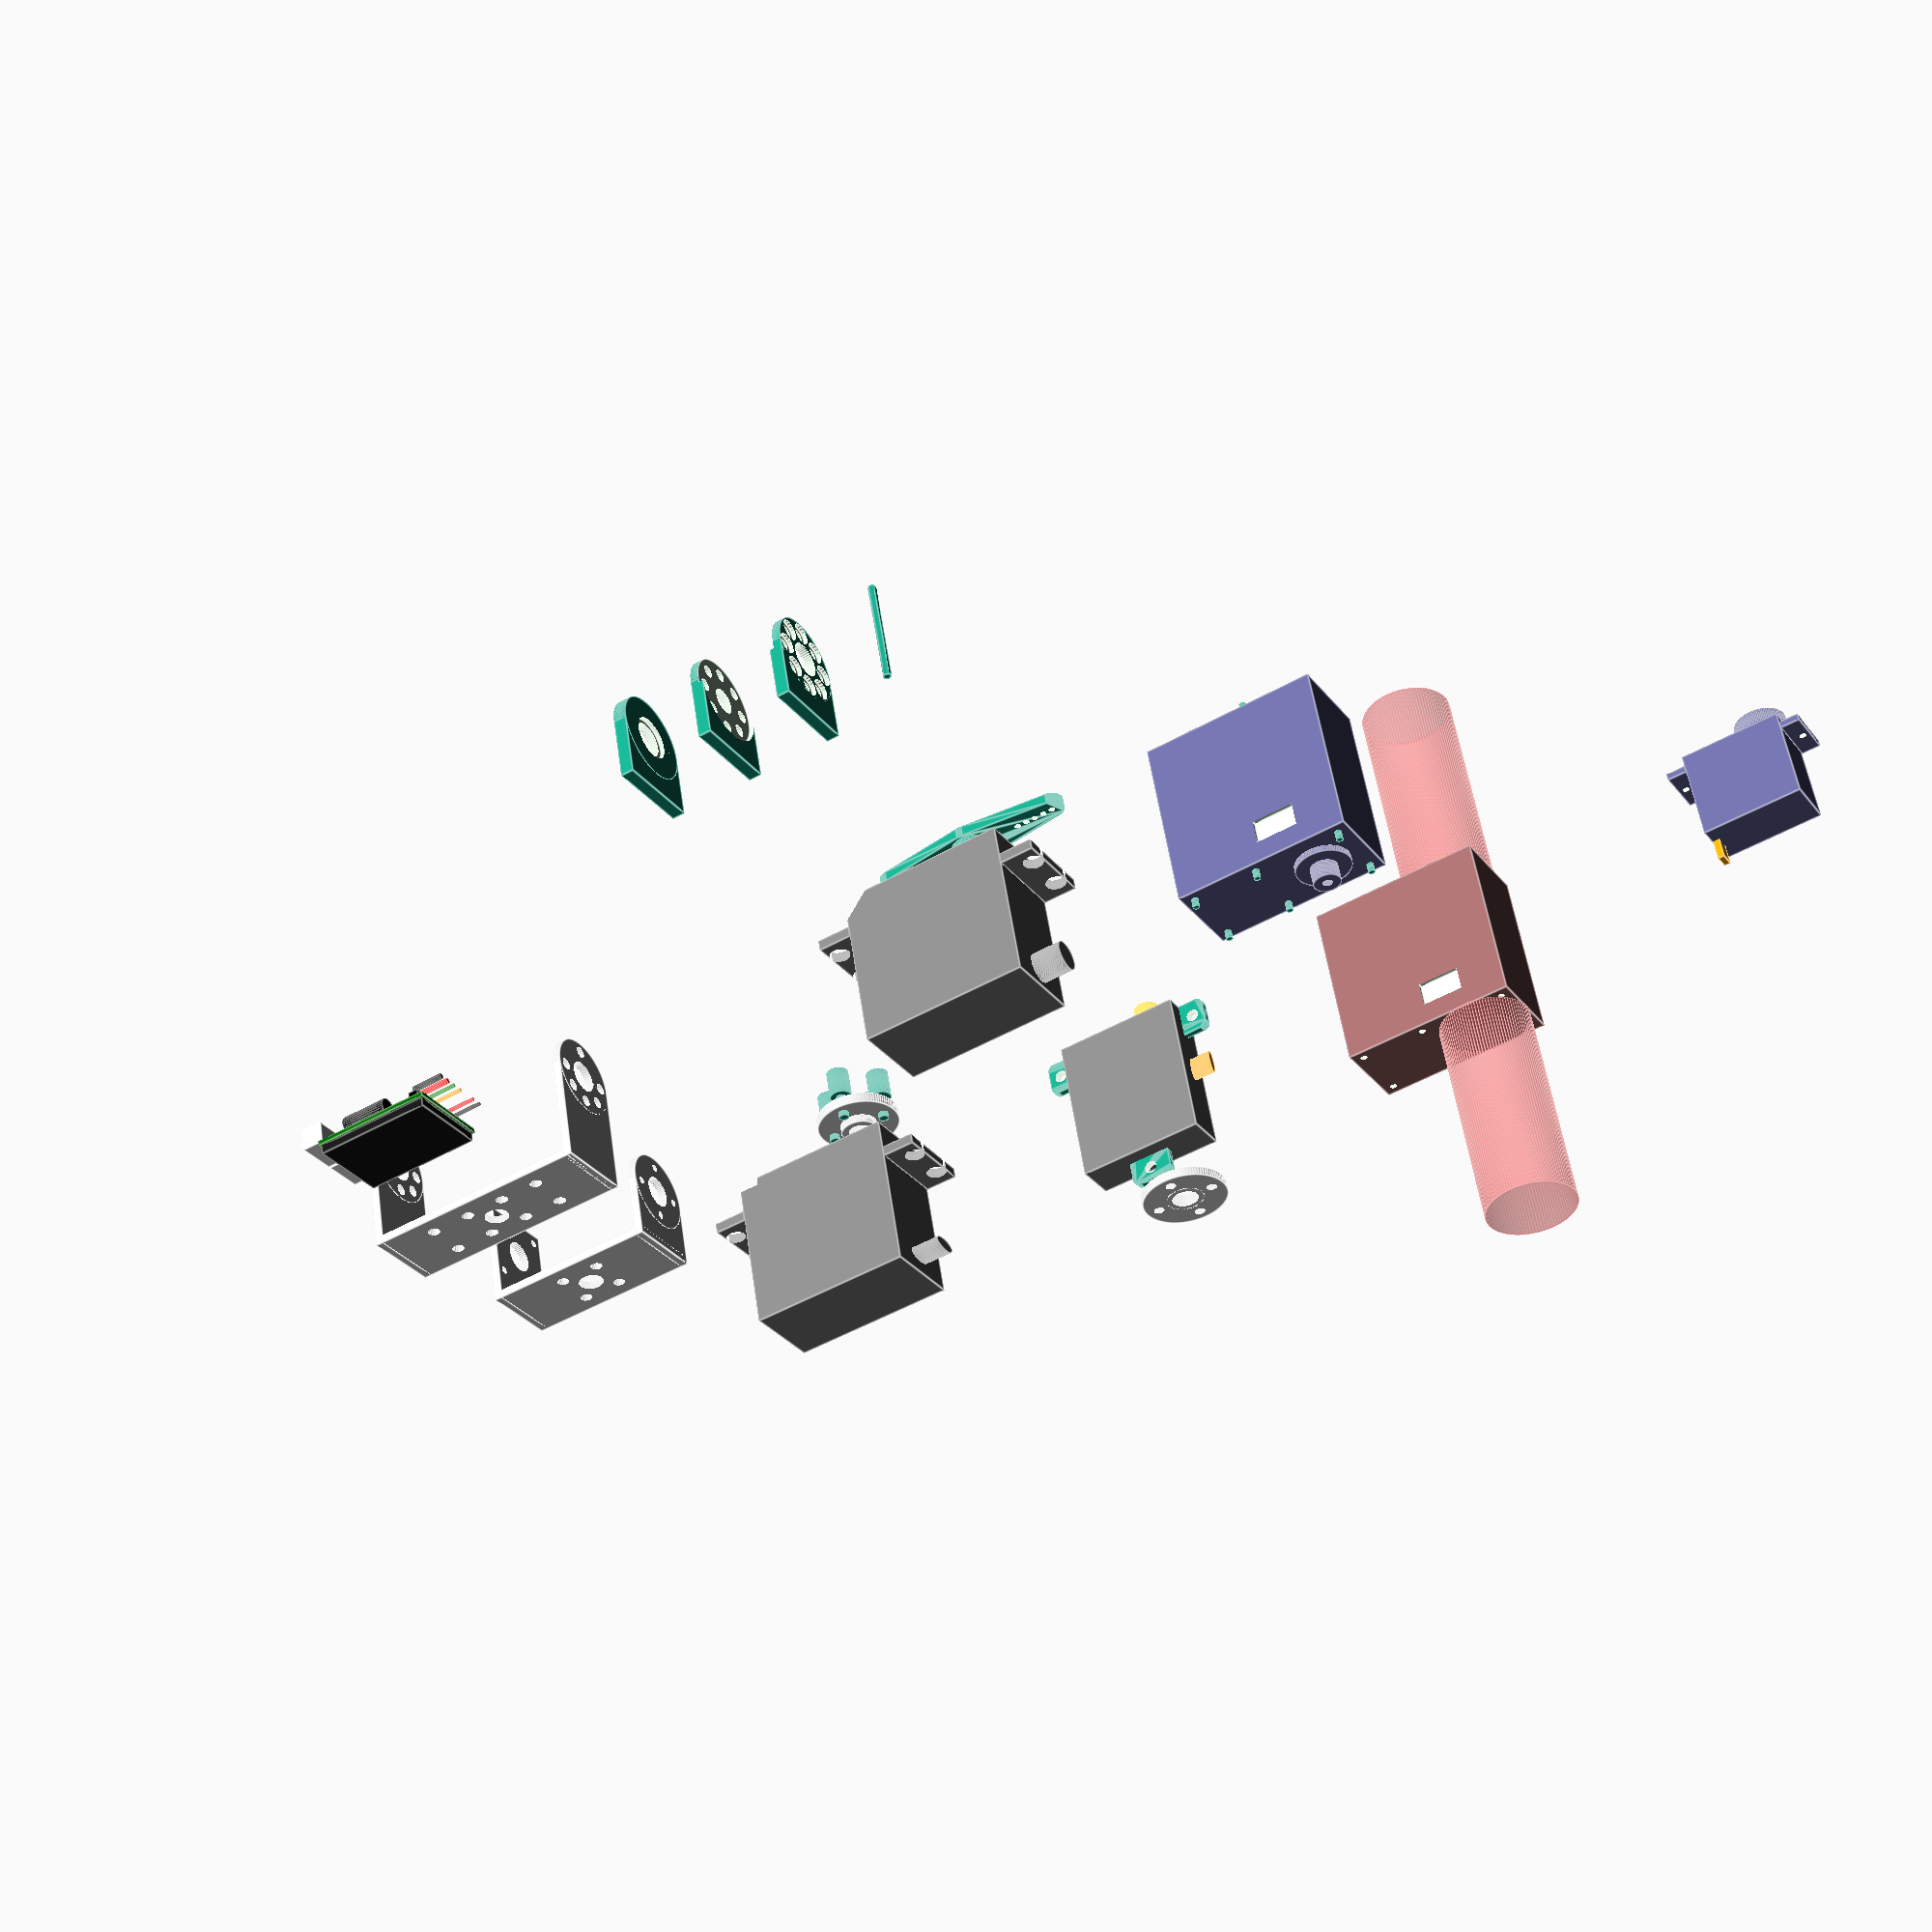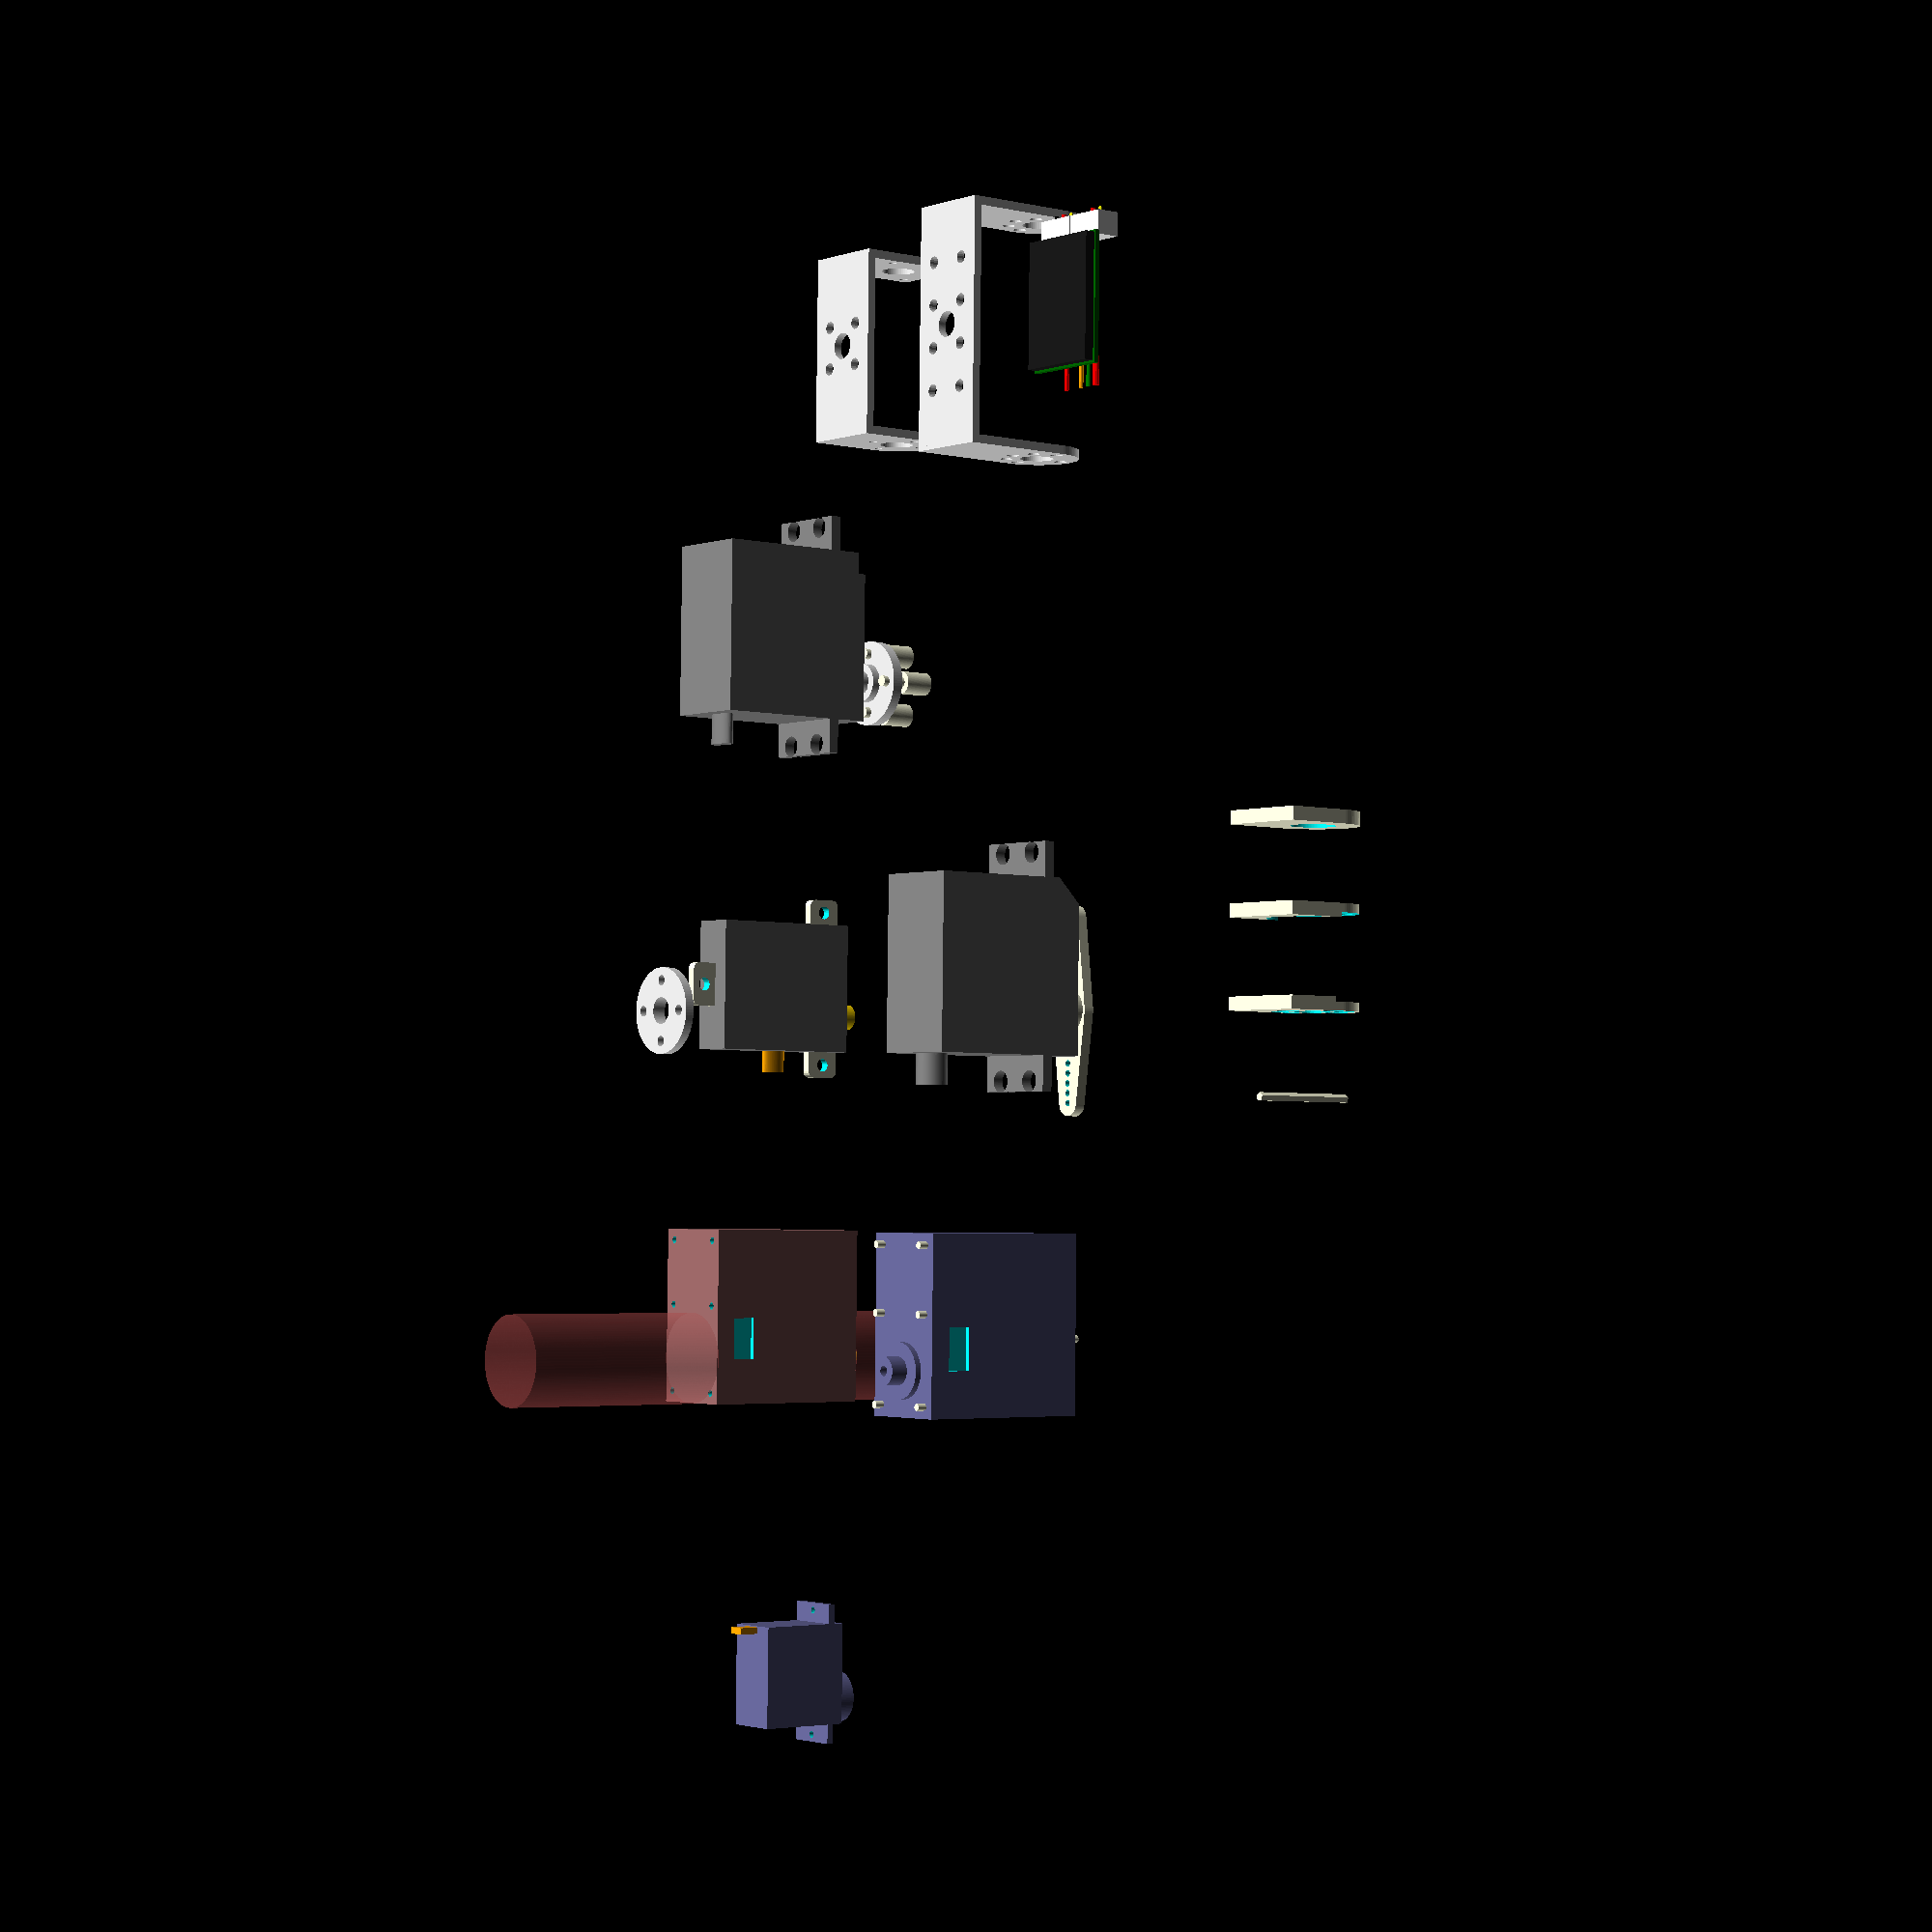
<openscad>
/** feetech-servos.scad
 * 
 * geometry models of several FeeTech model servos, including:
 * FS5113R          - analog continuous rotation servo
 * SCS15            - 15kg cm 7.4V digital bus servo
 * SCS20-360T/TTL   - 20kg cm 7.4V digital bus servo
 * SCS09            - digital bus micro servo 5V (6V? 7.4V ??)
 *
 * All dimensions are in millimeters as measured by hand, 
 * as no datasheet was available. Precision should be around 0.1mm, 
 * but some rounded edges and fine details are not modeled.
 *
 * Body origin is at the servo axis, z=0 is aligned with the top
 * surface of the motor housing (axis extends into +z).
 * Horn origin is at the bottom of the horn, axis at x=y=0.
 *
 * To simplify the design of housings, use extrude_cable_connector > 0
 * and extrude_mounting_screws > 0 with d_mounting_screws set accordingly.
 *
 * 2021.11.14 - add TTLinker board
 * 2021.01.29 - SCS20 extrude_mounting_screws_heads
 * 2020.11.30 - fix SCS20 size (higher than SCS15!)
 * 2020.11.29 - updated brackets
 * 2020.11.23 - add SCS09 micro servo
 * 2020.11.21 - created (based on adafruit feedback servo)
 * 2019.02.18 - origninal adafruit feedback servo 
 *
 * (c) 2019, 2020 fnh, hendrich@informatik.uni-hamburg.de
 */

eps = 0.1;
fn  = 100;

feetech_demo = 1;

if (feetech_demo) {


translate( [  0, 0,   0] )  feetech_wing_servo();
translate( [ 80, 0, 0] )      feetech_standard_servo();
translate( [ 80, 0, 1.5+10] ) rotate( [0,180,0] ) feetech_servo_disc();

// translate( [  0, 0, 0] )   feetech_scs20_servo( extrude_mounting_screws=7, extrude_mounting_screws_heads=22 );
translate( [ -80,  80,   0] )  feetech_scs20_servo();
translate( [ -80,  0,   0] )  feetech_scs15_servo( extrude_21mm_axles=50, extrude_cable_connectors=10 );
translate( [-160,  0,   0] )  feetech_scs09_servo();
translate( [   0,  0, -50] )  feetech_servo_double_end_disc();

translate( [ 160, 0, 0] )  feetech_scs_bracket_small();
translate( [ 160, 40, 0] ) feetech_scs_bracket_big();

translate( [ 0,80,0] )     adafruit_feedback_servo();
translate( [ 0,80,1.5] )   adafruit_feedback_servo_horn();
  
translate( [   0,150,0] )  servo_disc_adapter_plate();
translate( [  -20,150,0] ) cylinder( d=2.0, h=25.0, center=false );
translate( [   20,150,0] ) bottom_axle_adapter_plate( inbus_head_cut_depth = 1, servo_disc_cut_depth = 0.5 );
translate( [   40,150,0] ) bottom_axle_adapter_plate( bore=8.0, rim=1.0, make_m3_bores=0 );
translate( [  160, 80,0] ) ttlinker( hull=1, pin_length=5.0 );
}




/**
 * SCS20 digital  bus servo, double axis
 */
module feetech_scs20_servo(
  extrude_mounting_screws=2, 
  extrude_mounting_screws_heads=0, 
  d_mounting_screws=1.58,
  d_mounting_screws_heads=3.6,
  extrude_cable_connector=0,
  extrude_21mm_axles=0,
  body_color = [0.4,0.4,0.6],
) 
{
   // main housing 
   sx = 40.2;  // total width, including label stickers (main body 40.0)
   sy = 20.1;  // including label stickers, main body more like 20.0
   sz = 40.5;  // higher than SCS15 (!)
   
   sx_axis_rim = 12.5;
   sz_axis_rim = 1.4;
   dx_axis_rim = sx - 30.3;
  
   d_axle = 5.95; // 24T 25T ?
   h_axle = 4.3;

   sx_fins = 8.0; // size of the "mounting fins"
   sy_fins = sy;
   sz_fins = 2.5;
   dx_fins = sx_fins/2;
   dz_fins = -8.7; // from top surface of the body
   dx_fin_holes = (sx_fins - 4.65); // fron fin center!
   dy_fin_holes = (14.8 - 4.8)/2; // outer distance minus hole radius
   dd_fin_holes = 4.8;

   // axle
   color( "gold" )
   translate( [dx_axis_rim,0,-sz/2] )
     translate( [-dx_axis_rim ,0,sz/2+sz_axis_rim] ) 
       difference() {
         cylinder( d=d_axle, h=h_axle, $fn=fn, center= false );
         cylinder( d=2.5,    h=h_axle+eps, $fn=fn, center= false );
       }

   if (extrude_mounting_screws == 0) {
     color( "red" ) 
       translate( [dx_axis_rim+4,0,0] ) rotate( [0,0,90] ) 
         electronics_label( "FeeTECH", letter_size=3 );


     color( [0.95, 0.95, 0.95] ) 
       translate( [dx_axis_rim+8,0,0] ) rotate( [0,0,90] ) 
         electronics_label( "SCS-20", letter_size=2.5 );
   }
  
   translate( [dx_axis_rim,0,-sz/2] )
   {
     // main housing 
     difference() {
       color( body_color )
         cube( size=[sx, sy, sz], center=true );
       
       // side cable connector holes
       // color( "orange" ) 
       translate( [-5,-sy/2, -sz/2+7.5] )
         cube( [9.5, 2.0, 5.5], center=true );
       // color( "orange" ) 
       translate( [-5,+sy/2, -sz/2+7.5] )
         cube( [9.5, 2.0, 5.5], center=true );

     if (extrude_mounting_screws == 0) {
       // mounting screw holes (top)
       for( dy=[-8, +8] ) 
          for( dx=[-10+6.8] )
            translate( [dx, dy, sz/2] )
              cylinder( d=1.58, h=4.0, $fn=20, center=true );
       for( dy=[-7, +7] )
         translate( [sz/2-3-7, dy, sz/2] )
           cylinder( d=1.58, h=4.0, $fn=20, center=true );
       translate( [sz/2-3, 0, sz/2] )
         cylinder( d=1.58, h=4.0, $fn=20, center=true );
      
       // mounting screw holes (bottom), y distance 15, x distance 15 + 20
       for( dy=[-7.5,+7.5] ) {
          for( dx=[-17.5, +2.5, +17.5] )
            translate( [dx, dy,-sz/2] )
              cylinder( d=1.58, h=4.0, $fn=20, center=true );
        }
      }
     } // difference
     
     if (extrude_mounting_screws > 0) {
       // mounting screw holes (top)
       for( dy=[-8, +8] ) 
          for( dx=[-10+6.8] )
            translate( [dx, dy, sz/2] )
              cylinder( d=d_mounting_screws, h=extrude_mounting_screws, $fn=20, center=false );
          
       for( dy=[-7, +7] )
         translate( [sz/2-3-7, dy, sz/2-eps] )
           cylinder( d=d_mounting_screws, h=extrude_mounting_screws+1.4*eps, $fn=20, center=false );
       translate( [sz/2-3, 0, sz/2-eps] )
         cylinder( d=d_mounting_screws, h=extrude_mounting_screws+1.4*eps, $fn=20, center=false );
      
       // mounting screw holes (bottom), y distance 15, x distance 15 + 20
       for( dy=[-7.5,+7.5] ) {
          for( dx=[-17.5, +2.5, +17.5] )
            translate( [dx, dy,-sz/2-extrude_mounting_screws-eps] )
              cylinder( d=d_mounting_screws, h=extrude_mounting_screws+2*eps, $fn=20, center=false );
        }
      }
      
      if (extrude_mounting_screws_heads > 0) {
        // mounting screw holes (top)
        
        for( dy=[-8, +8] ) 
          for( dx=[-10+6.8] )
            translate( [dx, dy, sz/2+extrude_mounting_screws] )
              cylinder( d=d_mounting_screws_heads, h=extrude_mounting_screws_heads+eps, $fn=20, center=false );
      
        // three holes on bottom of front (driving) side
        for( dy=[-7, +7] )
          translate( [sz/2-3-7, dy, sz/2+extrude_mounting_screws-2*eps] )
            cylinder( d=d_mounting_screws_heads, h=extrude_mounting_screws_heads+2.5*eps, $fn=20, center=false );

        translate( [sz/2-3, 0, sz/2+extrude_mounting_screws-2*eps] )
          cylinder( d=d_mounting_screws_heads, h=extrude_mounting_screws_heads+2.5*eps, $fn=20, center=false );
      
        // mounting screw holes (bottom), y distance 15, x distance 15 + 20
        for( dy=[-7.5,+7.5] ) {
          for( dx=[-17.5, +2.5, +17.5] )
            translate( [dx, dy,-sz/2-extrude_mounting_screws-extrude_mounting_screws_heads+eps] )
              cylinder( d=d_mounting_screws_heads, h=extrude_mounting_screws_heads, $fn=20, center=false );
        }
     }


      
      if (extrude_21mm_axles > 0) {
        // 21mm wide extrusions on top and bottom side, aka "servo disc cutouts"
        color( [0.9, 0.4, 0.4, 0.3] ) 
          translate( [-dx_axis_rim,0,sz/2-eps] )
            cylinder( d=21.0, h=extrude_21mm_axles, $fn=fn, center=false ); 
        color( [0.9, 0.4, 0.4, 0.3] ) 
          translate( [-dx_axis_rim,0,-sz/2-extrude_21mm_axles+eps] )
            cylinder( d=21.0, h=extrude_21mm_axles, $fn=fn, center=false ); 
      }
      
      if (extrude_cable_connector > 0) {
       // side cable connector holes
       translate( [-5,-sy/2-extrude_cable_connector/2+eps, -sz/2+7.5] )
         color( "orange" ) 
         cube( [9.5, extrude_cable_connector, 5.5], center=true );
       translate( [-5,+sy/2+extrude_cable_connector/2-eps, -sz/2+7.5] )
         color( "orange" ) 
         cube( [9.5, extrude_cable_connector, 5.5], center=true );
      }

     // axis rim (top)
     color( [0.4,0.4,0.6] ) 
     translate( [-dx_axis_rim ,0,sz/2] ) cylinder( d=sx_axis_rim, h=sz_axis_rim, $fn=fn, center= false );
     
     // axis rim (bottom)
     color( [0.4,0.4,0.6] ) 
     translate( [-dx_axis_rim ,0,-sz/2-sz_axis_rim] ) cylinder( d=sx_axis_rim, h=sz_axis_rim, $fn=fn, center= false );
     
     // axis stub (bottom)
     color( [0.4,0.4,0.6] ) 
     translate( [-dx_axis_rim ,0,-sz/2-sz_axis_rim-4.0] ) 
       difference() {
         cylinder( d=6.2, h=4.0, $fn=fn, center=false );
         translate( [0,0,-eps] )
           cylinder( d=2.3, h=4.0, $fn=fn, center=false );
       }
   }
} // feetech_scs20_servo


/**
 * SCS15 digital bus servo, double axis
 */
module feetech_scs15_servo( 
  d_mounting_screws=1.58,
  d_mounting_screws_heads=3.0,
  extrude_mounting_screws=0, 
  extrude_mounting_screws_heads=0, 
  extrude_cable_connector=0,
  extrude_21mm_axles=0,
  body_color=[0.6,0.4,0.4],
) 
{
   // main housing 
   sx = 40.0;  // total width excluding screw-fins
   sy = 20.1;  // including label stickers, main body more like 20.0
   sz = 40.0;  
   
   sx_axis_rim = 12.5;
   sz_axis_rim = 1.4;
   dx_axis_rim = sx - 30.3;
  
   d_axle = 5.95; // 24T 25T ?
   h_axle = 4.3;

   sx_fins = 8.0; // size of the "mounting fins"
   sy_fins = sy;
   sz_fins = 2.5;
   dx_fins = sx_fins/2;
   dz_fins = -8.7; // from top surface of the body
   dx_fin_holes = (sx_fins - 4.65); // fron fin center!
   dy_fin_holes = (14.8 - 4.8)/2; // outer distance minus hole radius
   dd_fin_holes = 4.8;

   // axle
   color( "gold" )
   translate( [dx_axis_rim,0,-sz/2] )
     translate( [-dx_axis_rim ,0,sz/2+sz_axis_rim] ) 
       difference() {
         cylinder( d=d_axle, h=h_axle, $fn=fn, center= false );
         cylinder( d=2.5,    h=h_axle+eps, $fn=fn, center= false );
       }

   if (extrude_mounting_screws == 0) {
     color( "red" ) 
       translate( [dx_axis_rim+4,0,0] ) rotate( [0,0,90] ) 
         electronics_label( "FeeTECH", letter_size=3 );

     color( [0.95, 0.95, 0.95] ) 
       translate( [dx_axis_rim+8,0,0] ) rotate( [0,0,90] ) 
         electronics_label( "SCS-15", letter_size=2.5 );
   }
  
   translate( [dx_axis_rim,0,-sz/2] )
   {
     // main housing 
     difference() {
       color( body_color )
       cube( size=[sx, sy, sz], center=true );
       
      if (extrude_mounting_screws == 0) {
       // side cable connector holes
       translate( [-5,-sy/2, -sz/2+7.5] )
         cube( [9.5, 2.0, 5.5], center=true );
       translate( [-5,+sy/2, -sz/2+7.5] )
         cube( [9.5, 2.0, 5.5], center=true );
       
       // mounting screw holes (top)
       for( dy=[-8, +8] ) 
          for( dx=[-10+6.8] )
            translate( [dx, dy, sz/2] )
              cylinder( d=1.58, h=4.0, $fn=20, center=true );
       for( dy=[-7, +7] )
         translate( [sz/2-3-7, dy, sz/2] )
           cylinder( d=1.58, h=4.0, $fn=20, center=true );
       translate( [sz/2-3, 0, sz/2] )
         cylinder( d=1.58, h=4.0, $fn=20, center=true );
      
       // mounting screw holes (bottom), y distance 15, x distance 15 + 20
       for( dy=[-7.5,+7.5] ) {
          for( dx=[-17.5, +2.5, +17.5] )
            translate( [dx, dy,-sz/2] )
              cylinder( d=1.58, h=4.0, $fn=20, center=true );
       }
      } // if extrude_mounting_screws
     } // difference
     
     if (extrude_mounting_screws > 0) {
       // mounting screw holes (top)
       for( dy=[-8, +8] ) 
          for( dx=[-10+6.8] )
            translate( [dx, dy, sz/2] )
              cylinder( d=d_mounting_screws, h=extrude_mounting_screws, $fn=20, center=false );
          
       for( dy=[-7, +7] )
         translate( [sz/2-3-7, dy, sz/2-eps] )
           cylinder( d=d_mounting_screws, h=extrude_mounting_screws, $fn=20, center=false );
       translate( [sz/2-3, 0, sz/2-eps] )
         cylinder( d=d_mounting_screws, h=extrude_mounting_screws, $fn=20, center=false );
      
       // mounting screw holes (bottom), y distance 15, x distance 15 + 20
       for( dy=[-7.5,+7.5] ) {
          for( dx=[-17.5, +2.5, +17.5] )
            translate( [dx, dy,-sz/2-extrude_mounting_screws+eps] )
              cylinder( d=d_mounting_screws, h=extrude_mounting_screws, $fn=20, center=false );
        }
     }

     
     if (extrude_21mm_axles > 0) {
       // 21mm wide extrusions on top and bottom side, aka "servo disc cutouts"
       color( [0.9, 0.4, 0.4, 0.3] ) 
         translate( [-dx_axis_rim,0,sz/2-eps] )
           cylinder( d=21.0, h=extrude_21mm_axles, $fn=fn, center=false ); 
       color( [0.9, 0.4, 0.4, 0.3] ) 
         translate( [-dx_axis_rim,0,-sz/2-extrude_21mm_axles+eps] )
            cylinder( d=21.0, h=extrude_21mm_axles, $fn=fn, center=false ); 
     }
     
     if (extrude_cable_connector > 0) {
       // side cable connector holes
       translate( [-5,-sy/2-extrude_cable_connector/2+eps, -sz/2+7.5] )
         color( "orange" )
         cube( [9.5, extrude_cable_connector, 5.5], center=true );
       translate( [-5,+sy/2+extrude_cable_connector/2-eps, -sz/2+7.5] )
         color( "orange" )
         cube( [9.5, extrude_cable_connector, 5.5], center=true );
      }

     // axis rim (top)
     color( [0.6,0.4,0.4] ) 
     translate( [-dx_axis_rim ,0,sz/2] ) cylinder( d=sx_axis_rim, h=sz_axis_rim, $fn=fn, center= false );
     
     // axis rim (bottom)
     color( [0.6,0.4,0.4] ) 
     translate( [-dx_axis_rim ,0,-sz/2-sz_axis_rim] ) cylinder( d=sx_axis_rim, h=sz_axis_rim, $fn=fn, center= false );
     
     // axis stub (bottom)
     color( [0.6,0.4,0.4] ) 
     translate( [-dx_axis_rim ,0,-sz/2-sz_axis_rim-4.0] ) 
       difference() {
         cylinder( d=6.2, h=4.0, $fn=fn, center=false );
         translate( [0,0,-eps] )
           cylinder( d=2.3, h=4.0, $fn=fn, center=false );
       }
   }
} // feetech_scs15_servo


/**
 * SCS09 digital  bus servo, double axis
 */
module feetech_scs09_servo(
  extrude_mounting_screws=0, 
  d_mounting_screws=1.58,
  extrude_cable_connector=2,
) 
{
   // main housing 
   sx = 23.4; // over cable-housing, 23.2 for main body
   sy = 12.4; // 
   sz = 21.6;  
   
   sx_axis_rim = 11.9;
   sz_axis_rim = 3.7;
   dx_axis_rim = 6.0;
  
   d_axle = 4.0; // 24T 25T ?
   h_axle = 2.95;

   sx_fins = 4.5; // size of the "mounting fins"
   sy_fins = sy;
   sz_fins = 1.6;
   dx_fins = sx_fins/2;
   dz_fins = -2.5; // from top surface of the body
  
   dx_fin_holes = 2.8; // fron main body
   dy_fin_holes = 0.0; 
   dd_fin_holes = 1.8;

   // axle
   color( "gold" )
     translate( [dx_axis_rim,0,-sz/2] ) {
       translate( [-dx_axis_rim ,0,sz/2+sz_axis_rim] ) 
         difference() {
           cylinder( d=d_axle, h=h_axle, $fn=fn, center= false );
           cylinder( d=2.5,    h=h_axle+eps, $fn=fn, center= false );
         }
   }

   color( "red" ) 
     translate( [dx_axis_rim+4,0,0] ) rotate( [0,0,90] ) 
       electronics_label( "FeeTECH", letter_size=1.5 );

   color( [0.95, 0.95, 0.95] ) 
     translate( [dx_axis_rim+8,0,0] ) rotate( [0,0,90] ) 
       electronics_label( "SCS-09", letter_size=2.0 );
  
   
   translate( [dx_axis_rim,0,-sz/2] )
   {
     // main housing 
     difference() {
       color( [0.4,0.4,0.6] ) 
       union() {
         // main housing body
         cube( size=[sx, sy, sz], center=true );
         
         // left and right mounting fins
         translate( [-sx/2-sx_fins/2, 0, sz/2+dz_fins-sz_fins/2] )
           cube( size=[sx_fins,sy,sz_fins], center=true );
         translate( [sx/2+sx_fins/2, 0, sz/2+dz_fins-sz_fins/2] )
           cube( size=[sx_fins,sy,sz_fins], center=true );
       }
       
       // mounting screw holes (top)
       for( dx=[-sx/2-dx_fin_holes, sx/2+dx_fin_holes] ) {
         dy_fin_holes = 0.0; // outer distance minus hole radius
         dd_fin_holes = 1.9;
         translate( [dx, 0, sz/2+dz_fins-sz_fins/2] )
           cylinder( d=d_mounting_screws, h=sz_fins+eps, $fn=20, center=true );
       }
          
     } // difference

     if (extrude_mounting_screws > 0) {
       for( dx=[-sx/2-dx_fin_holes, sx/2+dx_fin_holes] ) {
         dy_fin_holes = 0.0; // outer distance minus hole radius
         dd_fin_holes = 1.9;
         translate( [dx, 0, sz/2+dz_fins-sz_fins/2] )
           cylinder( d=d_mounting_screws, h=extrude_mounting_screws, $fn=20, center=true );
       }
     }
      
     // axis rim (top)
     color( [0.4,0.4,0.6] ) 
       translate( [-dx_axis_rim ,0,sz/2] ) cylinder( d=sx_axis_rim, h=sz_axis_rim, $fn=fn, center= false );
     
    }
   
  if (extrude_cable_connector > 0) {
    translate( [dx_axis_rim,0,-sz/2] )
      // bottom cable 
       color( "orange" )
       translate( [sx/2-1,0, -sz/2-extrude_cable_connector] )
         cube( [1.5, 3.72, 5.5], center=true );
  }

  
} // feetech_scs09_servo




/**
 * simplified model (without rounded corners / bevels)
 */
module feetech_scs_bracket_small()
{
  color( [0.9, 0.9, 0.9] ) {
    // bottom/connecting plate
    difference() {
      translate( [0,0,1] )
        cube( [44, 20, 2], center=true ); 
      cylinder( d=6.2, h=5, $fn=fn, center=true );
      
      // xy distance: 10 mm, 45 deg: d=14.4, r=7.0 datasheet (measured 7.2)
      for( theta=[0,90,180,270] ) {
        rotate( [0,0,theta+45] ) translate( [7.0,0,0] ) 
          cylinder( d=3.0, h=5, $fn=20, center=true );
      }
    }
    // rectangular side plate (connects to bottom side of servo)
    translate( [21, 0, 26.8/2] )
      difference() {
        cube( [2, 20, 26.8], center=true ); 

        translate( [0,0,26.8/2-10.2] ) 
          rotate( [0,90,0] ) 
            cylinder( d=8.0, h=4.0, $fn=50, center=true );
        
        // 2x2 array of thin bores d=2.0 on bottom side of the servo
        translate( [0,0,26.8/2-10.2] ) 
        for( dy=[-7.5,+7.5] )
          for( dz=[-7.5, +7.5] )
            translate( [0, dy, dz] ) rotate( [0,90,0] ) 
              cylinder( d=2.0, h=5, $fn=20, center=true );
      }
    // rounded side plate (connects to small bores on top side of servo) 
    translate( [-21, 0, 26.8/2] )
      difference() {
        union() {
          // cube( [2, 20, 26.8], center=true ); 
          translate( [0,0,-26.8/2+(26.8-10.2)*0.5] ) 
            cube( [2, 20, 26.8-10.2], center=true );
          
          translate( [0,0,26.8/2-10.2] ) 
            rotate( [0,90,0] ) 
            cylinder( d=20, h=2.0, $fn=fn, center=true );
        }

        translate( [0,0,26.8/2-10.2] ) 
          rotate( [0,90,0] ) 
            cylinder( d=8.0, h=4.0, $fn=50, center=true );

        // 4 small bores (d=2.0) for mounting screws on top side of servo
        translate( [0,0,26.8/2-10.2] ) 
        for( theta=[0,90,180,270] )
          rotate( [theta,0,0] ) translate( [0, 0, 7.0] )
            rotate( [0,90,0] ) 
              cylinder( d=2.0, h=5, $fn=20, center=true );
      }
  }
}


/**
 * simplified model (without rounded corners / bevels)
 */
module feetech_scs_bracket_big()
{
  color( [0.9, 0.9, 0.9] ) {
    // bottom/connecting part
    difference() {
      translate( [0,0,1] )
        cube( [55.3, 20, 2], center=true ); 
      
      cylinder( d=6.0, h=5, $fn=fn, center=true );
      
      // xy distance 10mm, diagonal d=14.4 r=7.2
      for( dx=[-15, -5, +5, +15] )
        for( dy=[-5, +5] )
          translate( [dx, dy, 0] )
            cylinder( d=3.0, h=5, $fn=20, center=true );
    }

    // sides
    for( dx=[-55.3/2, +55.3/2] ) {
      translate( [dx, 0, 0] ) 
      difference() {
        z_bore_center = 23.4 + 8.0/2; // 8mm bore
        union() {
          translate( [0,0, z_bore_center/2] ) 
            cube( [2, 20, z_bore_center], center=true );
          translate( [0, 0, z_bore_center] ) 
            rotate( [0,90,0] ) 
              cylinder( d=20, h=2.0, $fn=fn, center=true );
        }

        translate( [0, 0, z_bore_center] ) 
          rotate( [0,90,0] ) 
            cylinder( d=8.0, h=4.0, $fn=50, center=true );

        translate( [0,0, z_bore_center] ) 
        for( theta=[0,90,135,180,225,270] )
          rotate( [theta,0,0] ) 
            translate( [0, 0, 7.2] )
              rotate( [0,90,0] ) 
                cylinder( d=3.0, h=5, $fn=20, center=true );
      }
    }
  }
} // feetech_servo_bracket_big


module feetech_standard_servo() 
{
     // main housing 
   sx = 39.8; // total width excluding screw-fins
   sy = 20.06; // bottom plate, main body more like 20.0
   sz = 38.7;  
   
   sx_axis_rim = 12.5;
   sz_axis_rim = 0.5;
   dx_axis_rim = sx - 30.3;
  
   d_axle = 5.95; // 24T 25T ?
   h_axle = 4.5;

   sx_fins = 8.0; // size of the "mounting fins"
   sy_fins = sy;
   sz_fins = 2.5;
   dx_fins = sx_fins/2;
   dz_fins = -8.7; // from top surface of the body
   dx_fin_holes = (sx_fins - 4.65); // fron fin center!
   dy_fin_holes = (14.8 - 4.8)/2; // outer distance minus hole radius
   dd_fin_holes = 4.8;

   // axle
   color( "gold" )
   translate( [dx_axis_rim,0,-sz/2] )
     translate( [-dx_axis_rim ,0,sz/2+sz_axis_rim] ) 
       difference() {
         cylinder( d=d_axle, h=h_axle, $fn=fn, center= false );
         cylinder( d=2.5,    h=h_axle+eps, $fn=fn, center= false );
       }

   color( "red" ) 
     translate( [dx_axis_rim+4,0,0] ) rotate( [0,0,90] ) 
       electronics_label( "FeeTECH", letter_size=3 );

   color( [0.95, 0.95, 0.95] ) 
     translate( [dx_axis_rim+8,0,0] ) rotate( [0,0,90] ) 
       electronics_label( "FS5113R", letter_size=2.5 );
  
   color( [0.5,0.5,0.5] ) 
   translate( [dx_axis_rim,0,-sz/2] )
   union() {
     // main housing with one diagonal edge
     difference() {
       cube( size=[sx, sy, sz], center=true );
       translate( [sx/2, 0, sz/2] ) rotate( [0,0,0] )
         cube( size=[10,sy+eps,4], center=true );
     }
     // axis rim
     translate( [-dx_axis_rim ,0,sz/2] ) cylinder( d=sx_axis_rim, h=sz_axis_rim, $fn=fn, center= false );
     
     
     // left mounting fins
     translate( [-dx_fins-sx/2, 0, sz/2+dz_fins] )
       difference() {
         cube( size=[sx_fins, sy_fins, sz_fins], center=true );
         translate( [-dx_fin_holes/2, -dy_fin_holes, -sz_fins/2-eps] )
           cylinder( d=dd_fin_holes, h=sz_fins+2*eps, $fn=fn, center=false );
         translate( [-dx_fin_holes/2, +dy_fin_holes, -sz_fins/2-eps] )
           cylinder( d=dd_fin_holes, h=sz_fins+2*eps, $fn=fn, center=false );
     }
     // right mounting fins
     translate( [+dx_fins+sx/2, 0, sz/2+dz_fins] )
       difference() {
         cube( size=[sx_fins, sy_fins, sz_fins], center=true );
         translate( [dx_fin_holes/2, -dy_fin_holes, -sz_fins/2-eps] )
           cylinder( d=dd_fin_holes, h=sz_fins+2*eps, $fn=fn, center=false );
         translate( [dx_fin_holes/2, +dy_fin_holes, -sz_fins/2-eps] )
           cylinder( d=dd_fin_holes, h=sz_fins+2*eps, $fn=fn, center=false );
     }
     // cable outlet, simplified as a (too thick) cylinder
     translate( [-sx/2,0,-sz/2+5.0] ) 
       scale( [1,1,0.5] ) 
         rotate( [0,-90,0] ) 
           cylinder( d=7, h=7, $fn=fn, center=false );
   }
} // feetech_standard_servo


module feetech_wing_servo() 
{
     // main housing 
   sx = 29.9; // total width excluding screw-fins
   sy = 10.0; // bottom plate, main body more like 20.0
   sz = 35.5;  

   sx_axis_rim = 0; // 30-23.4;
   sz_axis_rim = 0.5;
   dx_axis_rim = sx - 23.4;

  
   d_axle = 5.95; // 24T 25T ?
   h_axle = 3.5;

   sx_fins = 8.0; // size of the "mounting fins"
   sy_fins = sy;
   sz_fins = 2.5;
   dx_fins = sx_fins/2;
   dz_fins = -8.7; // from top surface of the body
   dx_fin_holes = (sx_fins - 4.65); // fron fin center!
   dy_fin_holes = (14.8 - 4.8)/2; // outer distance minus hole radius
   dd_fin_holes = 4.8;


   // axle
   color( "gold" )
   translate( [dx_axis_rim,0,-sz/2] )
     translate( [-dx_axis_rim ,0,sz/2+sz_axis_rim] ) 
       difference() {
         cylinder( d=d_axle, h=h_axle, $fn=fn, center= false );
         cylinder( d=2.5,    h=h_axle+eps, $fn=fn, center= false );
       }

   color( "red" ) 
     translate( [dx_axis_rim+3,2,0] ) rotate( [0,0,0] ) 
       electronics_label( "FeeTECH", letter_size=2 );

   color( [0.95, 0.95, 0.95] ) 
     translate( [dx_axis_rim+3,-2,0] ) rotate( [0,0,0] ) 
       electronics_label( "FT3325M", letter_size=2 );
  
   translate( [dx_axis_rim,0,-sz/2] )
   union() {
     // main housing 
     difference() {
       color( [0.5,0.5,0.5] ) 
       cube( size=[sx, sy, sz], center=true );
     }
     // axis rim
     translate( [-dx_axis_rim ,0,sz/2] ) cylinder( d=sx_axis_rim, h=sz_axis_rim, $fn=fn, center= false );

     // cable outlet, simplified as a (too thick) cylinder
     color( "orange" ) 
     translate( [-sx/2,0,0] ) 
       scale( [1,0.4,1] ) 
         rotate( [0,-90,0] ) 
           cylinder( d=6, h=5, $fn=fn, center=false );
   }

   // upper mounting fins (together)
   translate( [dx_axis_rim, 0, -4-eps] ) rotate( [90,0,0] ) 
   difference() {
     hull() {
       rr = 1.5;
       for( dx = [ -42/2+rr, +42/2-rr ] )
         for( dy = [ -4+rr, +4-rr ] ) 
           translate( [dx,dy,0] ) cylinder( r=rr, h=2+eps, center=true, $fn=20 );
     }
     // M3 bores
     for( ddx = [-36/2, 36/2 ] ) 
       translate( [ ddx, 0, 0] ) cylinder( d=3, h=2+1, center=true, $fn=30 );
   }

   // bottom mounting fin
   translate( [dx_axis_rim, 0, -sz-3-eps] ) rotate( [90,0,0] ) 
   difference() {
     hull() {
       rr = 1.5;
       for( dx = [ -5+rr, +5-rr ] )
         for( dy = [ -3+rr, +3 ] ) 
           translate( [dx,dy,0] ) cylinder( r=rr, h=2+eps, center=true, $fn=20 );
     }
     // M3 bores
     translate( [ 0, 0, 0] ) cylinder( d=3, h=2+1, center=true, $fn=30 );
   }


} // feetech_wing_servo




/**
 * servo horn/aluminium disc delivered with SCS15/SCS20 servos:
 * outer diameter 20.0mm, main plate height 2.5mm, total height 4.5mm,
 * four M2.5 bores spaced 90 degrees, radius 7.0mm.
 */
module feetech_servo_disc( 
  extrude_screws_length=10,     // M2.5 bore length
  extrude_screws_head=[2,7,5.4]  // distance to front, length, diameter
)
{
  color( [0.9, 0.9, 0.9] ) 
  difference() {
    union() {
      cylinder( d=20.0, h=2.50, $fn=fn, center=false );
      translate( [0,0,2.5] )
        cylinder( d=9.0, h=2.0, $fn=fn, center=false );
    }
    translate( [0,0,0.5] )
      cylinder( d=5.5, h=4.1+eps, $fn=fn, center=false );
    translate( [0,0,-eps] )
      cylinder( d=3.2, h=4.7, $fn=fn, center=false );

    for( theta=[0,90,180,270] ) {
      rotate( [0,0,theta] ) 
        translate( [7.0,0,-eps] )
          cylinder( d=2.5, h=2.7, $fn=fn, center=false );
    }
  } // difference
    
  if (extrude_screws_length > 0) { 
    for( theta=[0,90,180,270] ) {
      rotate( [0,0,theta] ) 
        translate( [7.0,0,2-extrude_screws_length-eps] )
          cylinder( d=2.5, h=extrude_screws_length+2, $fn=fn, center=false );
    }
  }
  if (len(extrude_screws_head) == 3) {
    for( theta=[0,90,180,270] ) {
      rotate( [0,0,theta] ) 
        translate( [7.0,0,-extrude_screws_head[0]-extrude_screws_head[1]-eps] )
          cylinder( d=extrude_screws_head[2], h=extrude_screws_head[1], $fn=fn, center=false );
    }
    
  }
    
    
}


/**
 * the free-turning joint for the bottom-end of the SCS servos;
 * outer diameter 20mm, axle bore 6.1mm, disc thickness 2.1mm.
 * Inner rim has outer diameter 9.0mm, height 1.1 mm,
 * four M2.5 bores spaced 90 degrees, radius 7.0mm.
 */
module feetech_servo_double_end_disc(
  d_disk = 20.0,
  d_axle =  6.2,
  d_ring =  9.0,
  h_disk =  2.1,
  h_disk_offset = 1.0,
  h_ring =  1.1,
) 
{
  color( [0.9, 0.9, 0.9] ) 
  difference() {
    union() {
      cylinder( d=d_disk, h=h_disk, $fn=fn, center=false );
      translate( [0,0,0] ) 
        cylinder( d=d_ring, h=h_disk+h_ring, $fn=fn, center=false );
    }
    
    translate( [0,0,-eps] )
      cylinder( d=d_axle, h=h_disk+h_ring+2*eps, $fn=fn, center=false );

    // screw bore xy-distance 10.0mm, diagonal 14.4mm, radius 7.0mm
    for( theta=[0,90,180,270] ) {
      rotate( [0,0,theta] ) 
        translate( [7.0,0,-eps] )
          cylinder( d=2.5, h=h_disk+2*eps, $fn=fn, center=false );
    }
  }  
}






/**
 * generic adapter plate for FeeTech SCS servo 25T discs (d=20mm),
 * with 8 screw bores (spaced 45 degrees) around axle,
 * given plate thickness and overall height. Axle is at (height-10) mm.
 * Optionally, inbus screw head cavities are cut into the plate.
 */
module servo_disc_adapter_plate(
  thickness = 3.0, // overall thickness of plate
  height = 25.0,
  inbus_head_cut_depth = 1, // optional cavities for M3 inbus screws
  servo_disc_cut_depth = 0.5, // optional drive side cutout for disc
  servo_disc_cut_diameter = 20.0+0.5,
)
{
  if (height < 25.0) 
    echo( "WARNING: servo_disc_adapter_plate height too small: ", height );
  
  if ((thickness - inbus_head_cut_depth - servo_disc_cut_depth) < 1.0) 
    echo( "WARNING: servo_disc_adapter_plate thickness (after cutting) too small",
           thickness - inbus_head_cut_depth + servo_disc_cut_depth );
  

  z_bore_center = height-10.0; // 8mm bore
  
  // cylinder( d=1, h=100, center=true );
  difference() {
    union() {
      translate( [0,0, z_bore_center/2] ) 
        cube( [thickness, 20, z_bore_center], center=true );
      translate( [0, 0, z_bore_center] ) 
        rotate( [0,90,0] ) 
          cylinder( d=20, h=thickness, $fn=fn, center=true );
    }

    translate( [0, 0, z_bore_center] ) 
      rotate( [0,90,0] ) 
        cylinder( d=8.0, h=thickness+1.0, $fn=50, center=true );
    
    if (servo_disc_cut_depth > 0) {
      translate( [thickness/2-servo_disc_cut_depth, 0, z_bore_center] )
        rotate( [0,90,0] ) 
          cylinder( d=servo_disc_cut_diameter, h=2*servo_disc_cut_depth+eps, $fn=fn, center=true );
    }

    translate( [0,0, z_bore_center] ) {
      // for( theta=[0,90,135,180,225,270] ) { // feetech bracket has 6 bores only
      for( theta=[0,45,90,135,180,225,270,315] ) {
        rotate( [theta,0,0] ) 
          translate( [0, 0, 7.2] )
            rotate( [0,90,0] ) 
              cylinder( d=3.0, h=thickness+1, $fn=20, center=true );
        if (inbus_head_cut_depth > 0) {
          rotate( [theta,0,0] ) 
            translate( [-thickness/2-eps, 0, 7.2] )
              rotate( [0,90,0] ) 
                cylinder( d=5.0, h=inbus_head_cut_depth, $fn=20, center=false );
        } // if
      } // for
    } // translate
    
  } // difference
}


/**
 * generic adapter plate for FeeTech SCS servo bottom axle
 * with given plate thickness and overall height. Axle is at (height-10) mm.
 * Use increased bore (default 6.0mm) when mounting distance rings or
 * ball bearings w/o rim.
 */
module bottom_axle_adapter_plate(
  thickness = 3.0, // overall thickness of plate
  height = 25.0,
  make_m3_bores = 1,
  inbus_head_cut_depth = 0, // optional cavities for M3 inbus screws
  servo_disc_cut_depth = 0, // optional drive side cutout for disc
  bore = 6.0,
  rim = 1.0
)
{
  if (height < 25.0) 
    echo( "WARNING: bottom_axle_adapter_plate height too small: ", height );
  
  if (thickness < 1.0) 
    echo( "WARNING: servo_disc_adapter_plate thickness (after cutting) too small",
           thickness );

  z_bore_center = height-10.0; // 6mm bore
  
  difference() {
    union() {
      translate( [0,0, z_bore_center/2] ) 
        cube( [thickness, 20, z_bore_center], center=true );
      translate( [0, 0, z_bore_center] ) 
        rotate( [0,90,0] ) 
          cylinder( d=20, h=thickness, $fn=fn, center=true );
    }

    translate( [0, 0, z_bore_center] ) 
      rotate( [0,90,0] ) 
        cylinder( d=bore, h=thickness+1.0, $fn=fn, center=true );
    
    if (rim > 0) {
      translate( [-thickness/2-eps, 0, z_bore_center] ) 
        rotate( [0,90,0] ) 
          cylinder( d=bore+2*rim, h=rim, $fn=fn, center=false );
    }
    
    if (servo_disc_cut_depth > 0) {
      translate( [-thickness/2+servo_disc_cut_depth, 0, z_bore_center] )
        rotate( [0,90,0] ) 
          cylinder( d=20+eps, h=2*servo_disc_cut_depth+eps, $fn=fn, center=true );
    }

    if (make_m3_bores == 1) 
    translate( [0,0, z_bore_center] ) {
      // for( theta=[0,90,135,180,225,270] ) { // feetech bracket has 6 bores only
      for( theta=[0,45,90,135,180,225,270,315] ) {
        rotate( [theta,0,0] ) 
          translate( [0, 0, 7.2] )
            rotate( [0,90,0] ) 
              cylinder( d=3.0, h=thickness+1, $fn=20, center=true );
        if (inbus_head_cut_depth > 0) {
          rotate( [theta,0,0] ) 
            translate( [thickness/2-inbus_head_cut_depth+eps, 0, 7.2] )
              rotate( [0,90,0] ) 
                cylinder( d=5.0, h=inbus_head_cut_depth, $fn=20, center=false );
        } // if
      } // for
    } // translate
    
  } // difference
}

 
 
module adafruit_feedback_servo()
{
   // main housing 
   sx = 39.5; // total width excluding screw-fins
   sy = 19.6; // bottom plate, main body more like 19.5
   sz = 38.5;  
   
   sx_axis_rim = 11.8;
   sz_axis_rim = 1.0;
   dx_axis_rim = sx - 30.3;

   sx_fins = 8.0; // size of the "mounting fins"
   sy_fins = sy;
   sz_fins = 2.5;
   dx_fins = sx_fins/2;
   dz_fins = -8.7; // from top surface of the body
   dx_fin_holes = (sx_fins - 4.65); // fron fin center!
   dy_fin_holes = (14.8 - 4.8)/2; // outer distance minus hole radius
   dd_fin_holes = 4.8;
  
   color( [0.5,0.5,0.5] ) 
   translate( [dx_axis_rim,0,-sz/2] )
   union() {
     // main housing with one diagonal edge
     difference() {
       cube( size=[sx, sy, sz], center=true );
       translate( [sx/2, 0, sz/2] ) rotate( [0,45,0] )
         cube( size=[10,sy+eps,8], center=true );
     }
     // axis rim
     translate( [-dx_axis_rim ,0,sz/2] ) cylinder( d=sx_axis_rim, h=sz_axis_rim, $fn=fn, center= false );
     
     // left mounting fins
     translate( [-dx_fins-sx/2, 0, sz/2+dz_fins] )
       difference() {
         cube( size=[sx_fins, sy_fins, sz_fins], center=true );
         translate( [-dx_fin_holes/2, -dy_fin_holes, -sz_fins/2-eps] )
           cylinder( d=dd_fin_holes, h=sz_fins+2*eps, $fn=fn, center=false );
         translate( [-dx_fin_holes/2, +dy_fin_holes, -sz_fins/2-eps] )
           cylinder( d=dd_fin_holes, h=sz_fins+2*eps, $fn=fn, center=false );
     }
     // right mounting fins
     translate( [+dx_fins+sx/2, 0, sz/2+dz_fins] )
       difference() {
         cube( size=[sx_fins, sy_fins, sz_fins], center=true );
         translate( [dx_fin_holes/2, -dy_fin_holes, -sz_fins/2-eps] )
           cylinder( d=dd_fin_holes, h=sz_fins+2*eps, $fn=fn, center=false );
         translate( [dx_fin_holes/2, +dy_fin_holes, -sz_fins/2-eps] )
           cylinder( d=dd_fin_holes, h=sz_fins+2*eps, $fn=fn, center=false );
     }
     // cable outlet, simplified as a (too thick) cylinder
     translate( [-sx/2,0,-sz/2+5.0] )
       rotate( [0,-90,0] ) 
         cylinder( d=7, h=7, $fn=fn, center=false );
   }
     
   
 }
 
 
module adafruit_feedback_servo_horn() {
   sx = 47.4;
   sy = 11.3;
   sz =  2.5; 
   z2 =  3.9; // stem height
   d2 =  9.9; // stem diameter
   d3 =  5.9; // estimated diameter at the ends 
   
   db =  1.5; // estimated hole bore
   r1 = 11.9; // from axis to inner hole
   r5 = 20.8; // from axis to outer hole
   
   cylinder( d=d2, h=z2, center=false, $fn=fn );
   translate( [0,0,z2] ) difference() {
     hull() {
       cylinder( d=sy, h=sz, center=false, $fn=fn );
       translate( [ sx/2-d3/2,0,0] ) cylinder( d=d3, h=sz, center=false, $fn=fn );
       translate( [-sx/2+d3/2,0,0] ) cylinder( d=d3, h=sz, center=false, $fn=fn );
     }
     dr = (r5 - r1) / 4;
     for ( r = [r1 : dr : r5+eps] ) {
       translate( [-r,0,-eps] ) cylinder( d=db, h=z2+2*eps, center=false, $fn=fn );
       translate( [ r,0,-eps] ) cylinder( d=db, h=z2+2*eps, center=false, $fn=fn );
     }
     // translate( [-r1,0,-eps] ) cylinder( d=db, h=z2+2*eps, center=false, $fn=fn );
     // translate( [-r5,0,-eps] ) cylinder( d=db, h=z2+2*eps, center=false, $fn=fn );
  } 
}

/**
 * Feetech FE-TTlinker-mini, RS232-to-RS485 (half-duplex) interface.
 * Origin at bottom center (note bottom is foam).
 */
module ttlinker( hull=1, pin_length=5.0 )
{
  w_pcb = 21.0; w_molex = 10.0;
  l_pcb = 30.0; l_total = 35.3; l_molex = 8.0; l_molex_upper = 5.5;
  l_pin = 7.5;
  h_pcb = 1.2;  h_foam = 2.3; h_molex = 5.5; h_total = 9;
  difference() {
    union() {
      color( [0.1, 0.1, 0.1] ) 
        translate( [0,0,h_foam/2] ) 
          cube( [l_pcb-1, w_pcb-1, h_foam], center = true ); // foam
      color( "darkgreen" )
        translate( [0,0,h_foam+h_pcb/2+0.] )
          cube( [l_pcb, w_pcb, h_pcb], center = true ); // main PCB
        
      color( "white" )  
        translate( [l_pcb/2+2.0,w_molex/2+0.1,h_total-h_molex/2] )
          cube( [l_molex_upper, w_molex, h_molex], center = true ); // main PCB
      color( "white" )  
        translate( [l_pcb/2+2.0,-w_molex/2-0.1,h_total-h_molex/2] )
          cube( [l_molex_upper, w_molex, h_molex], center = true ); // main PCB
      color( "black" )
        translate( [3,w_pcb/2-4,h_foam+h_pcb+3] ) rotate( [0,90,0] )
          cylinder( d=5.2, h=11.5, center=true, $fn=30 );
      color( "black" )
        translate( [-l_pcb/2+3.5,0,h_foam+h_pcb+1.27] ) rotate( [0,90,0] )
          cube( [2.54,7*2.54,2.54], center=true );
        
      y = [-3*2.54, -2*2.54, 0, 1*2.54, 2*2.54, 3*2.54];
      cols = ["black", "red", "orange", "green", "red", "black" ];
      dims = [ 1.0, 1.0, 1.0, 1.0, 1.5, 1.5 ];
      lbls = [ "GND", "+5V", "TX1", "RX0", "VMOT", "GND" ];
      for( i=[0:len(cols)-1] ) {
        echo( "y pin= ", y[i] );
        color( cols[i] )
          translate( [-l_pcb/2+3.5,y[i],h_foam+h_pcb] ) 
            cylinder( d=dims[i], h=4.0, center=false, $fn=17 );
        color( cols[i] ) // "silver" 
          translate( [-l_pcb/2+3.5,y[i],h_foam+h_pcb+2.54+1.27] ) rotate( [0,-90,0] )
            cylinder( d=dims[i], h=l_pin, center=false, $fn=17 );
        color( "gold" ) 
          translate( [-l_pcb/2+5.5, y[i], h_foam+h_pcb+0.2] ) 
            electronics_label( lbls[i], halign="left" );
      } // for

      fy = [ -3, -2, -1, +1, +2, +3 ];
      cols2 = ["black", "red", "yellow", "black", "red", "yellow" ];
      for( i=[0:len(cols)-1] ) {
        echo( "y pin= ", y[i] );
        color( cols2[i] ) // or "silver" 
          translate( [l_pcb/2, fy[i]*2.54,h_foam+h_pcb+2.54] ) rotate( [0,90,0] )
            cylinder( d=1.0, h=6.0, center=false, $fn=17 );
      } // for
      

      
    } // union
  } // difference
}
 
 
 

module electronics_label( string, letter_size=1.5, halign = "center", valign = "center" ) {
  font = "Liberation Sans";
	// Use linear_extrude() to make the letters 3D objects as they
	// are only 2D shapes when only using text()
	linear_extrude(height = 0.2) {
		text( string, size = letter_size, font = font, halign = halign, valign = valign, $fn = 16);
	}
}
 
 
</openscad>
<views>
elev=306.0 azim=31.1 roll=171.7 proj=p view=edges
elev=3.4 azim=269.0 roll=231.3 proj=p view=solid
</views>
